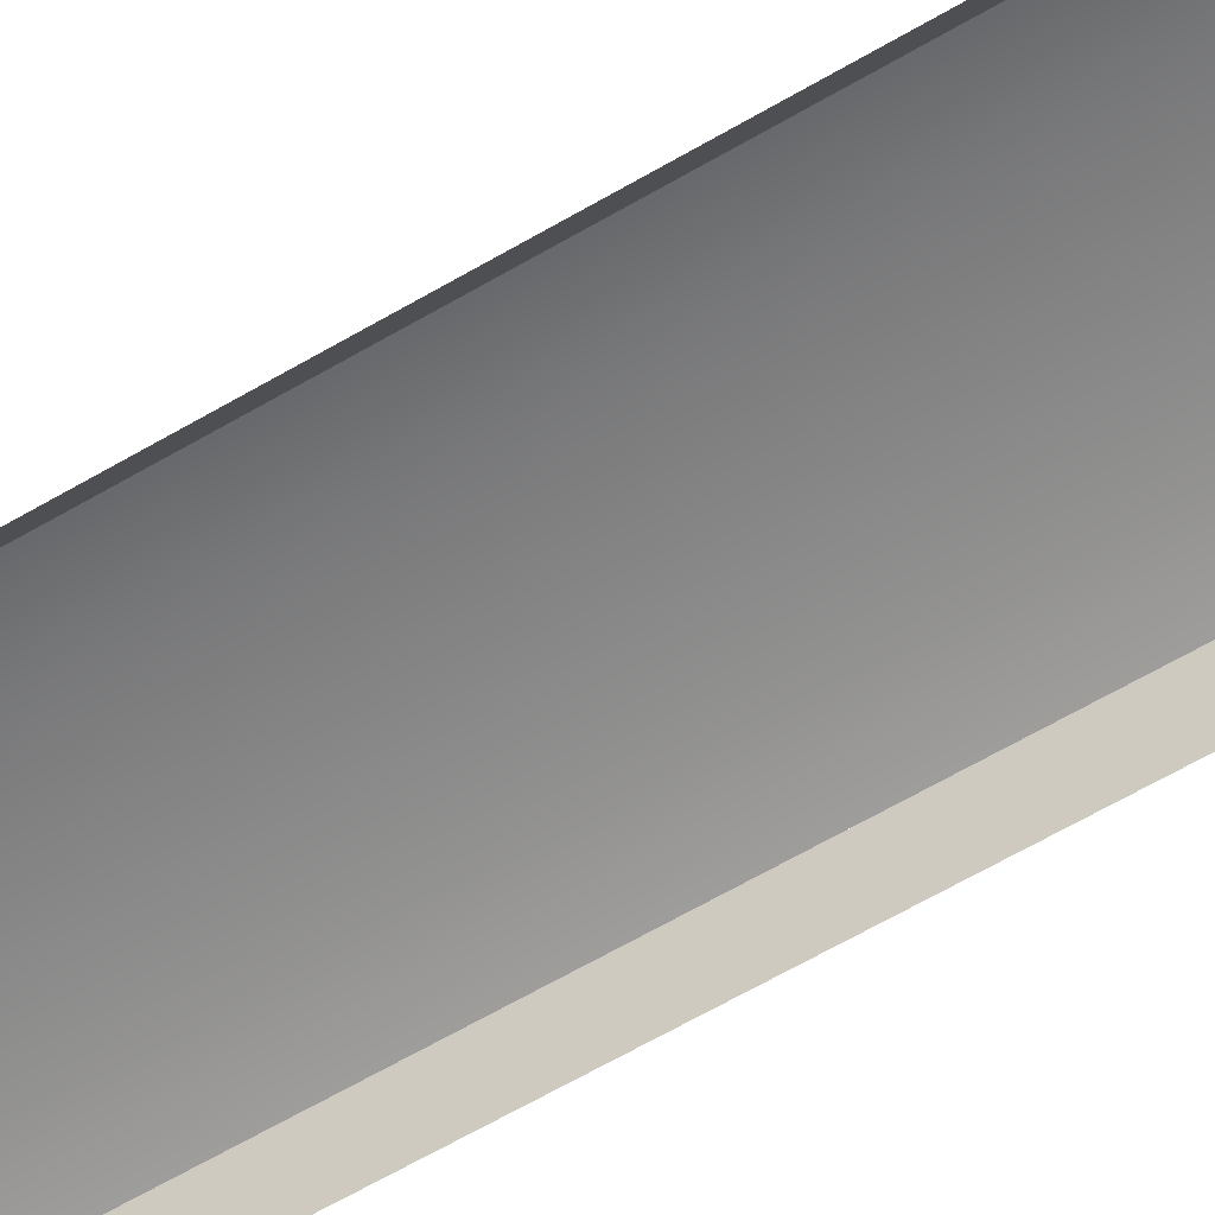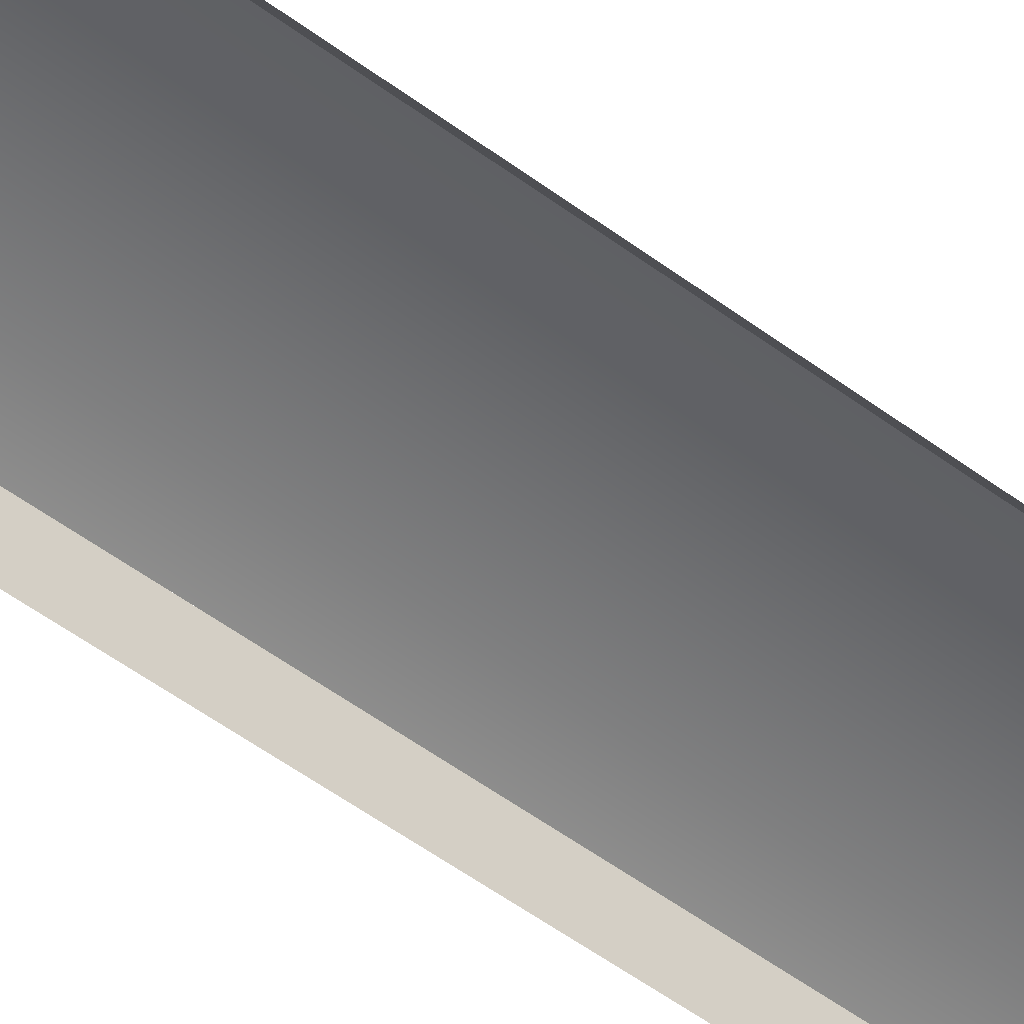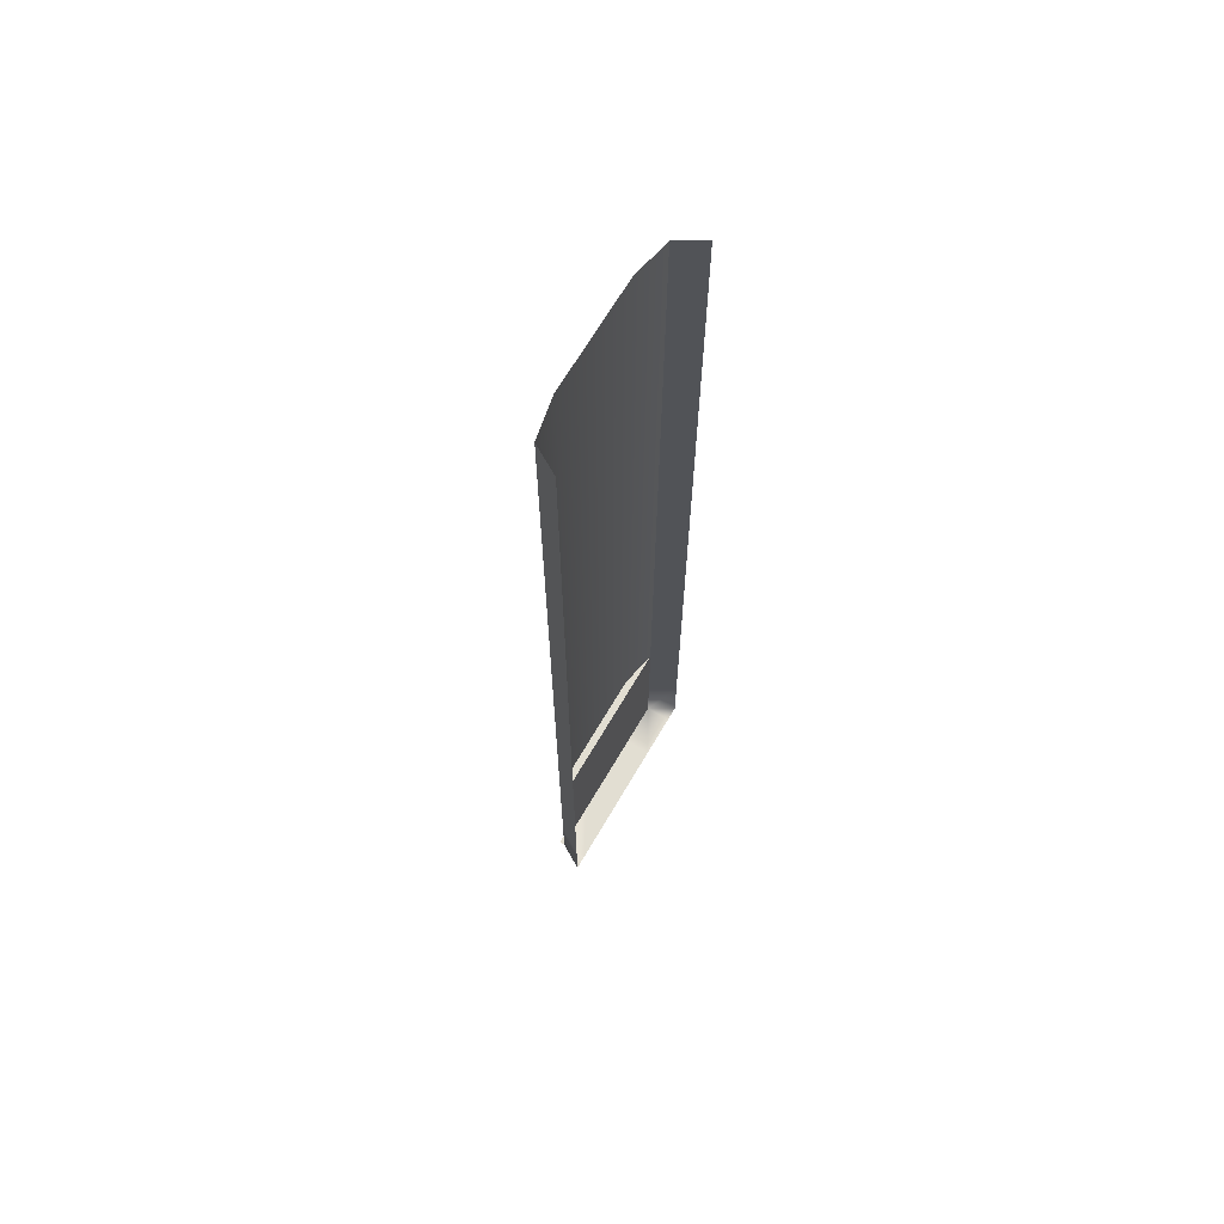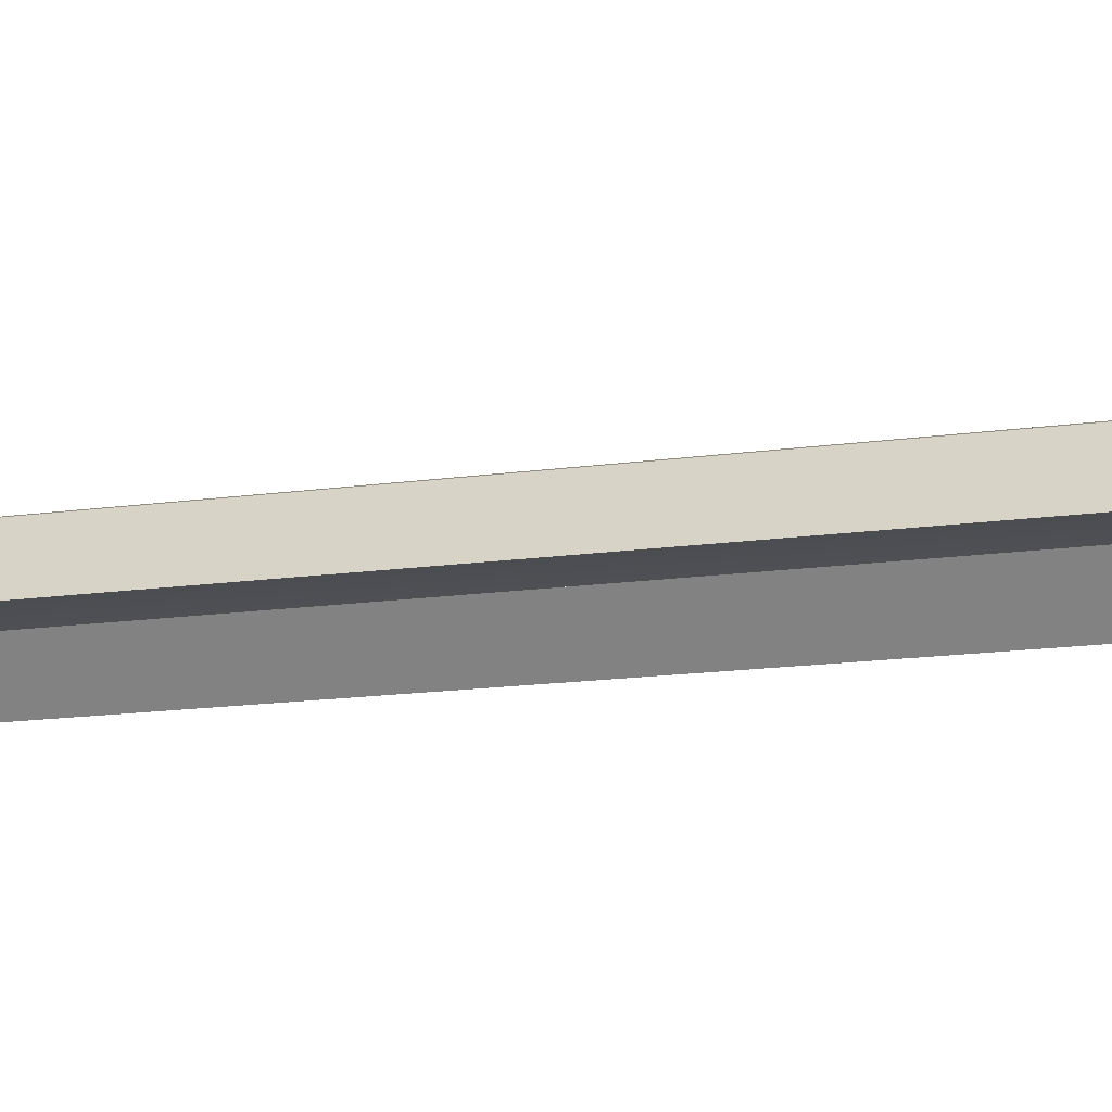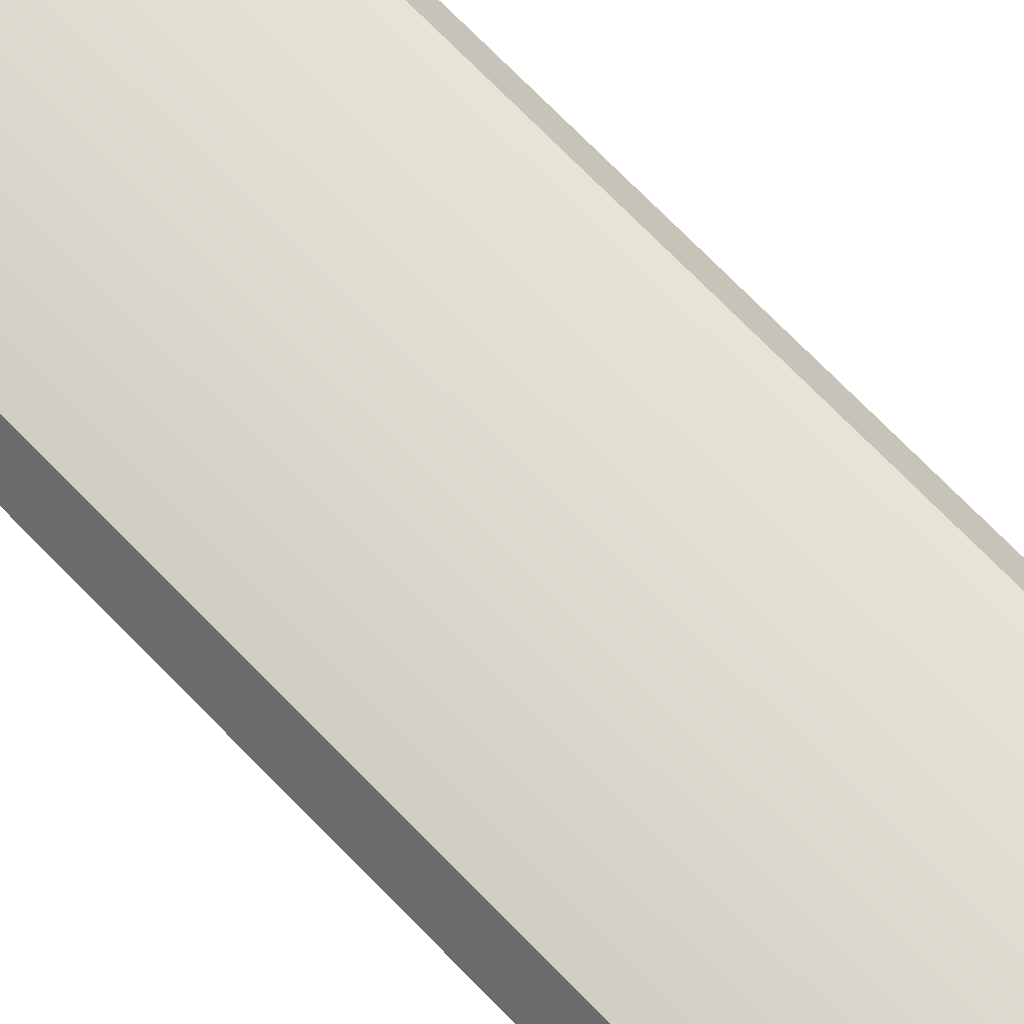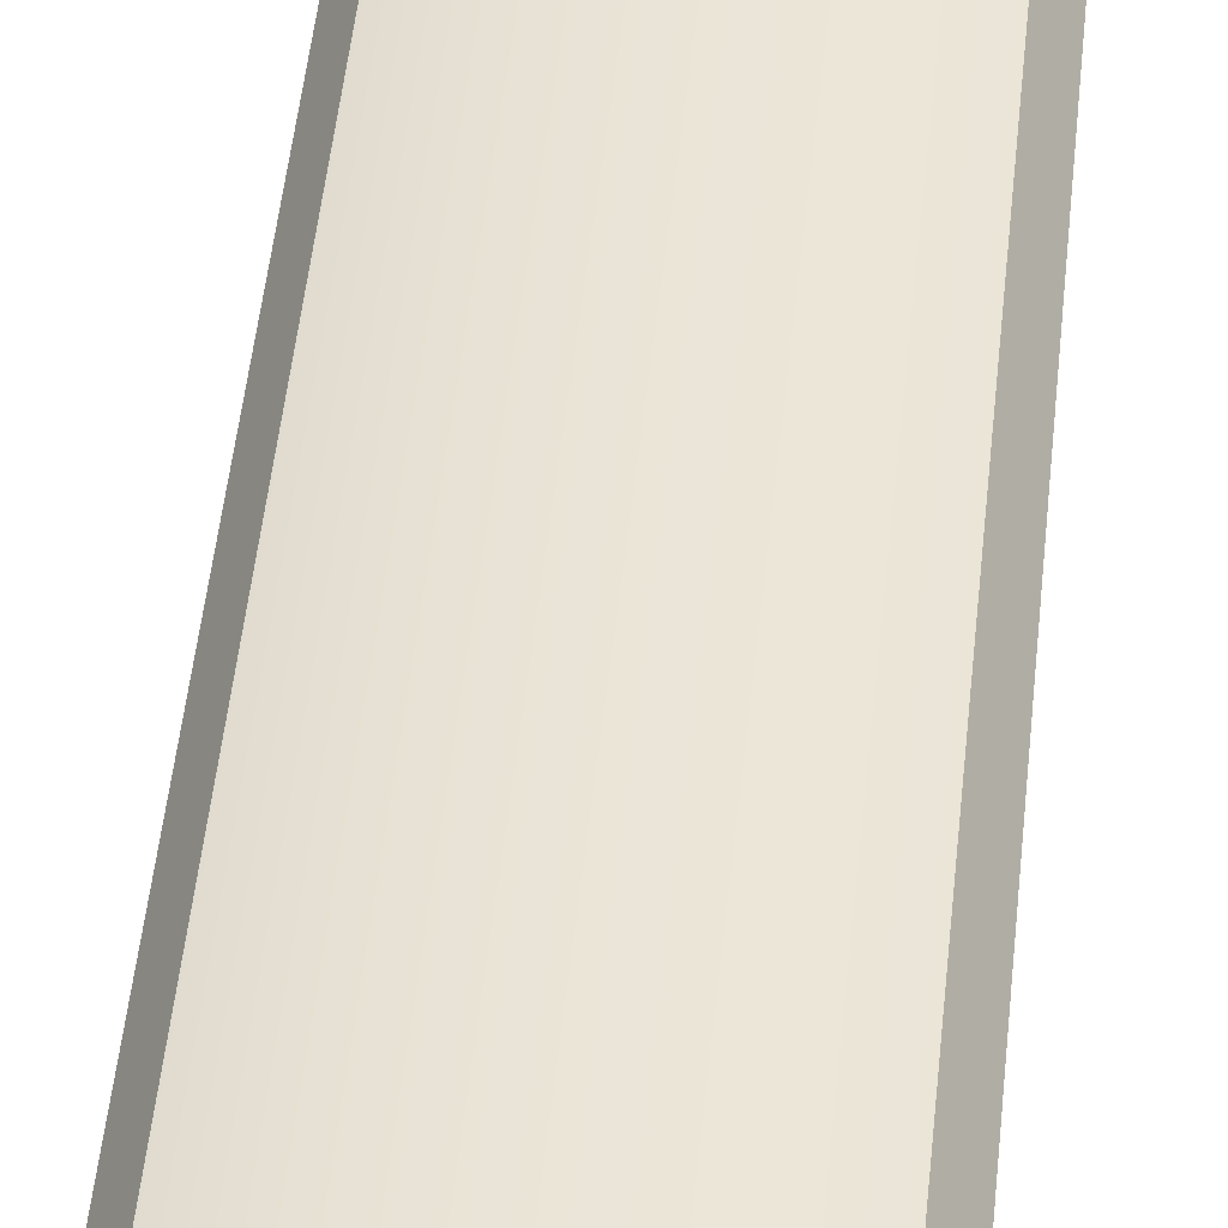
<metadata>
{"format":"obj","ext":"obj","renderer":"f3d","projection":"perspective","resolution":1024,"background":"white","views":[{"elev":-61.9,"azim":121.0,"up":"+Y"},{"elev":-55.2,"azim":52.1,"up":"+Y"},{"elev":67.8,"azim":-59.6,"up":"+Z"},{"elev":-9.0,"azim":117.1,"up":"+Y"},{"elev":70.7,"azim":-44.0,"up":"+Y"},{"elev":43.8,"azim":-174.7,"up":"+Y"}]}
</metadata>
<code>
v  -3.5 0.2 -5.333
v  -3.5 0.2 -0.0002
v  0 0.2 -5.333
v  0 0.2 -0.0002
v  3.5 0.2 -5.333
v  3.5 0.2 -0.0002
v  6 -0.3 -5.333
v  6 -0.3 -0.0002
v  -3.5 0.2 5.333
v  -6 -0.3 5.333
v  -6 -0.3 -0.0002
v  -3.5 0.2 26.67
v  -3.5 0.2 32
v  0 0.2 26.67
v  0 0.2 32
v  -3.5 0.2 21.33
v  0 0.2 21.33
v  -3.5 0.2 16
v  0 0.2 16
v  -3.5 0.2 10.67
v  0 0.2 10.67
v  0 0.2 5.333
v  0 0.2 -21.33
v  -3.5 0.2 -21.33
v  0 0.2 -16
v  -3.5 0.2 -16
v  0 0.2 -10.67
v  -3.5 0.2 -10.67
v  3.5 0.2 26.67
v  3.5 0.2 32
v  6 -0.3 26.67
v  6 -0.3 32
v  3.5 0.2 21.33
v  6 -0.3 21.33
v  3.5 0.2 16
v  6 -0.3 16
v  3.5 0.2 10.67
v  6 -0.3 10.67
v  3.5 0.2 5.333
v  6 -0.3 5.333
v  6 -0.3 -16
v  6 -0.3 -21.33
v  3.5 0.2 -16
v  3.5 0.2 -21.33
v  6 -0.3 -10.67
v  3.5 0.2 -10.67
v  -6 -0.3 -16
v  -6 -0.3 -21.33
v  -6 -0.3 -10.67
v  -6 -0.3 -5.333
v  -6 -0.3 26.67
v  -6 -0.3 32
v  -6 -0.3 21.33
v  -6 -0.3 16
v  -6 -0.3 10.67
v  -2.48 0.5 -26.67
v  -2.203 -0.3 -26.67
v  -2.205 -0.3 -32
v  -2.478 0.5 -32
v  -0.8627 0.5 -32
v  -1.131 -0.3 -32
v  -1.128 -0.3 -26.67
v  -0.8612 0.5 -26.67
v  -3.585 0.5 -32
v  -3.865 -0.3 -32
v  -3.863 -0.3 -26.67
v  -3.586 0.5 -26.67
v  -4.138 0.5 -32
v  -4.407 -0.3 -32
v  -4.404 -0.3 -26.67
v  -4.137 0.5 -26.67
v  -4.67 0.5 -32
v  -4.669 0.5 -26.67
v  -4.939 -0.3 -32
v  -4.936 -0.3 -26.67
v  -0.339 0.4841 -32
v  -0.6001 -0.3 -32
v  -0.5971 -0.3 -26.67
v  -0.33 0.5 -26.67
v  -1.924 0.5 -26.67
v  -1.659 -0.3 -26.67
v  -1.663 -0.3 -32
v  -1.925 0.5 -32
v  -1.393 0.5 -26.67
v  -1.394 0.5 -32
v  -3.036 0.5 -26.67
v  -2.759 -0.3 -26.67
v  -2.758 -0.3 -32
v  -3.032 0.5 -32
v  -3.311 -0.3 -32
v  -3.312 -0.3 -26.67
v  0.3451 0.4841 -32
v  0.002 -0.3003 -32
v  0.0049 -0.3003 -26.67
v  0.3343 0.5 -26.67
v  2.482 0.5 -26.67
v  2.481 0.5 -32
v  2.202 -0.3 -32
v  2.203 -0.3 -26.67
v  0.8655 0.5 -32
v  0.8641 0.5 -26.67
v  1.128 -0.3 -26.67
v  1.128 -0.3 -32
v  3.588 0.5 -32
v  3.589 0.5 -26.67
v  3.863 -0.3 -26.67
v  3.862 -0.3 -32
v  4.141 0.5 -32
v  4.14 0.5 -26.67
v  4.404 -0.3 -26.67
v  4.404 -0.3 -32
v  4.672 0.5 -26.67
v  4.673 0.5 -32
v  4.936 -0.3 -26.67
v  4.936 -0.3 -32
v  0.597 -0.3 -26.67
v  0.597 -0.3 -32
v  1.927 0.5 -26.67
v  1.928 0.5 -32
v  1.659 -0.3 -32
v  1.659 -0.3 -26.67
v  1.397 0.5 -32
v  1.395 0.5 -26.67
v  3.038 0.5 -26.67
v  3.035 0.5 -32
v  2.755 -0.3 -32
v  2.759 -0.3 -26.67
v  3.312 -0.3 -26.67
v  3.308 -0.3 -32
v  -2.481 0.5 -21.33
v  -2.201 -0.3 -21.33
v  -1.125 -0.3 -21.33
v  -0.8598 0.5 -21.33
v  -3.861 -0.3 -21.33
v  -3.587 0.5 -21.33
v  -4.401 -0.3 -21.33
v  -4.136 0.5 -21.33
v  -4.667 0.5 -21.33
v  -4.933 -0.3 -21.33
v  -0.5942 -0.3 -21.33
v  -0.3286 0.5 -21.33
v  -1.922 0.5 -21.33
v  -1.657 -0.3 -21.33
v  -1.391 0.5 -21.33
v  -3.039 0.5 -21.33
v  -2.76 -0.3 -21.33
v  -3.313 -0.3 -21.33
v  0.0039 -0.3002 -21.33
v  0.3343 0.5 -21.33
v  2.484 0.5 -21.33
v  2.204 -0.3 -21.33
v  0.8626 0.5 -21.33
v  1.128 -0.3 -21.33
v  3.59 0.5 -21.33
v  3.864 -0.3 -21.33
v  4.138 0.5 -21.33
v  4.404 -0.3 -21.33
v  4.67 0.5 -21.33
v  4.936 -0.3 -21.33
v  0.597 -0.3 -21.33
v  1.925 0.5 -21.33
v  1.659 -0.3 -21.33
v  1.394 0.5 -21.33
v  3.042 0.5 -21.33
v  2.763 -0.3 -21.33
v  3.316 -0.3 -21.33
v  -3 -0.3 -21.33
v  -3 -0.3 -26.67
v  -6 -0.3 -26.67
v  -0.0001 -0.3 -26.67
v  3 -0.3 -21.33
v  3 -0.3 -26.67
v  6 -0.3 -26.67
v  -3 -0.3 -32
v  -6 -0.3 -32
v  -0.0001 -0.3 -32
v  3 -0.3 -32
v  6 -0.3 -32
v  -5.465 -0.3 -21.33
v  5.468 -0.3 -21.33
v  6 0.05 -32
v  -6 0.05 -32
v  7 -2 32
v  6 -0.3 28
v  7 -2 28
v  6 -0.3 24
v  7 -2 24
v  6 -0.3 20
v  7 -2 20
v  7 -2 16
v  6 -0.3 12
v  7 -2 12
v  6 -0.3 8
v  7 -2 8
v  6 -0.3 4
v  7 -2 4
v  7 -2 -0.0002
v  6 -0.3 -4
v  7 -2 -4
v  6 -0.3 -8
v  7 -2 -8
v  6 -0.3 -12
v  7 -2 -12
v  7 -2 -16
v  6 -0.3 -20
v  7 -2 -20
v  6 -0.3 -24
v  7 -2 -24
v  6 -0.3 -28
v  7 -2 -28
v  7 -2 -32
v  -7 -2 28
v  -7 -2 32
v  -6 -0.3 28
v  -7 -2 24
v  -6 -0.3 24
v  -7 -2 20
v  -6 -0.3 20
v  -7 -2 16
v  -7 -2 12
v  -6 -0.3 12
v  -7 -2 8
v  -6 -0.3 8
v  -7 -2 4
v  -6 -0.3 4
v  -7 -2 -0.0002
v  -7 -2 -4
v  -6 -0.3 -4
v  -7 -2 -8
v  -6 -0.3 -8
v  -7 -2 -12
v  -6 -0.3 -12
v  -7 -2 -16
v  -7 -2 -20
v  -6 -0.3 -20
v  -7 -2 -24
v  -6 -0.3 -24
v  -7 -2 -28
v  -6 -0.3 -28
v  -7 -2 -32
v  -6 -0.3 -32
v  -6 -2 -32
v  -3 -0.3 -32
v  -3 -2 -32
v  0 -0.3 -32
v  0 -2 -32
v  3 -0.3 -32
v  3 -2 -32
v  6 -2 -32
g Elevated_LevelCrossing_Pavement
f 1 2 3
f 4 3 2
f 5 6 7
f 8 7 6
f 9 2 10
f 11 10 2
f 12 13 14
f 15 14 13
f 16 12 17
f 14 17 12
f 18 16 19
f 17 19 16
f 20 18 21
f 19 21 18
f 9 20 22
f 21 22 20
f 2 9 4
f 22 4 9
f 23 24 25
f 26 25 24
f 25 26 27
f 28 27 26
f 27 28 3
f 1 3 28
f 29 30 31
f 32 31 30
f 33 29 34
f 31 34 29
f 35 33 36
f 34 36 33
f 37 35 38
f 36 38 35
f 39 37 40
f 38 40 37
f 6 39 8
f 40 8 39
f 41 42 43
f 44 43 42
f 45 41 46
f 43 46 41
f 7 45 5
f 46 5 45
f 26 24 47
f 48 47 24
f 28 26 49
f 47 49 26
f 1 28 50
f 49 50 28
f 2 1 11
f 50 11 1
f 51 52 12
f 13 12 52
f 53 51 16
f 12 16 51
f 54 53 18
f 16 18 53
f 55 54 20
f 18 20 54
f 10 55 9
f 20 9 55
f 15 30 14
f 29 14 30
f 14 29 17
f 33 17 29
f 17 33 19
f 35 19 33
f 19 35 21
f 37 21 35
f 21 37 22
f 39 22 37
f 22 39 4
f 6 4 39
f 4 6 3
f 5 3 6
f 3 5 27
f 46 27 5
f 27 46 25
f 43 25 46
f 25 43 23
f 44 23 43
f 56 57 58
f 58 59 56
f 60 61 62
f 62 63 60
f 64 65 66
f 66 67 64
f 68 69 70
f 70 71 68
f 69 72 73
f 73 70 69
f 72 74 75
f 75 73 72
f 76 77 78
f 78 79 76
f 77 60 63
f 63 78 77
f 80 81 82
f 82 83 80
f 81 84 85
f 85 82 81
f 84 62 61
f 61 85 84
f 86 87 88
f 88 89 86
f 87 56 59
f 59 88 87
f 83 58 57
f 57 80 83
f 89 90 91
f 91 86 89
f 90 64 67
f 67 91 90
f 71 66 65
f 65 68 71
f 92 93 94
f 94 95 92
f 93 76 79
f 79 94 93
f 96 97 98
f 98 99 96
f 100 101 102
f 102 103 100
f 104 105 106
f 106 107 104
f 108 109 110
f 110 111 108
f 111 110 112
f 112 113 111
f 113 112 114
f 114 115 113
f 92 95 116
f 116 117 92
f 117 116 101
f 101 100 117
f 118 119 120
f 120 121 118
f 121 120 122
f 122 123 121
f 123 122 103
f 103 102 123
f 124 125 126
f 126 127 124
f 127 126 97
f 97 96 127
f 119 118 99
f 99 98 119
f 125 124 128
f 128 129 125
f 129 128 105
f 105 104 129
f 109 108 107
f 107 106 109
f 130 131 57
f 57 56 130
f 63 62 132
f 132 133 63
f 67 66 134
f 134 135 67
f 71 70 136
f 136 137 71
f 70 73 138
f 138 136 70
f 73 75 139
f 139 138 73
f 79 78 140
f 140 141 79
f 78 63 133
f 133 140 78
f 142 143 81
f 81 80 142
f 143 144 84
f 84 81 143
f 144 132 62
f 62 84 144
f 145 146 87
f 87 86 145
f 146 130 56
f 56 87 146
f 80 57 131
f 131 142 80
f 86 91 147
f 147 145 86
f 91 67 135
f 135 147 91
f 137 134 66
f 66 71 137
f 95 94 148
f 148 149 95
f 94 79 141
f 141 148 94
f 150 96 99
f 99 151 150
f 101 152 153
f 153 102 101
f 105 154 155
f 155 106 105
f 109 156 157
f 157 110 109
f 110 157 158
f 158 112 110
f 112 158 159
f 159 114 112
f 95 149 160
f 160 116 95
f 116 160 152
f 152 101 116
f 161 118 121
f 121 162 161
f 162 121 123
f 123 163 162
f 163 123 102
f 102 153 163
f 164 124 127
f 127 165 164
f 165 127 96
f 96 150 165
f 118 161 151
f 151 99 118
f 124 164 166
f 166 128 124
f 128 166 154
f 154 105 128
f 156 109 106
f 106 155 156
f 48 167 168
f 168 169 48
f 167 148 170
f 170 168 167
f 148 171 172
f 172 170 148
f 171 42 173
f 173 172 171
f 169 168 174
f 174 175 169
f 168 170 176
f 176 174 168
f 170 172 177
f 177 176 170
f 172 173 178
f 178 177 172
f 160 148 140
f 179 48 24
f 139 179 24
f 136 139 24
f 134 136 24
f 147 134 24
f 146 147 24
f 131 146 24
f 143 131 24
f 132 143 24
f 140 132 24
f 160 140 24
f 153 160 24
f 162 153 24
f 151 162 24
f 165 151 24
f 166 165 24
f 155 166 24
f 157 155 24
f 159 157 24
f 180 159 24
f 42 180 24
f 42 24 23
f 42 23 44
f 178 181 182
f 182 175 178
f 183 184 32
f 184 183 185
f 185 186 184
f 186 185 187
f 187 188 186
f 188 187 189
f 189 36 188
f 36 189 190
f 190 191 36
f 191 190 192
f 192 193 191
f 193 192 194
f 194 195 193
f 195 194 196
f 196 8 195
f 8 196 197
f 197 198 8
f 198 197 199
f 199 200 198
f 200 199 201
f 201 202 200
f 202 201 203
f 203 41 202
f 41 203 204
f 204 205 41
f 205 204 206
f 206 207 205
f 207 206 208
f 208 209 207
f 209 208 210
f 210 178 209
f 178 210 211
f 52 212 213
f 212 52 214
f 214 215 212
f 215 214 216
f 216 217 215
f 217 216 218
f 218 219 217
f 219 218 54
f 54 220 219
f 220 54 221
f 221 222 220
f 222 221 223
f 223 224 222
f 224 223 225
f 225 226 224
f 226 225 11
f 11 227 226
f 227 11 228
f 228 229 227
f 229 228 230
f 230 231 229
f 231 230 232
f 232 233 231
f 233 232 47
f 47 234 233
f 234 47 235
f 235 236 234
f 236 235 237
f 237 238 236
f 238 237 239
f 239 240 238
f 240 239 241
f 240 241 242
f 243 242 241
f 242 243 244
f 245 244 243
f 244 245 246
f 247 246 245
f 246 247 248
f 178 248 247
f 248 178 249
f 211 249 178

</code>
